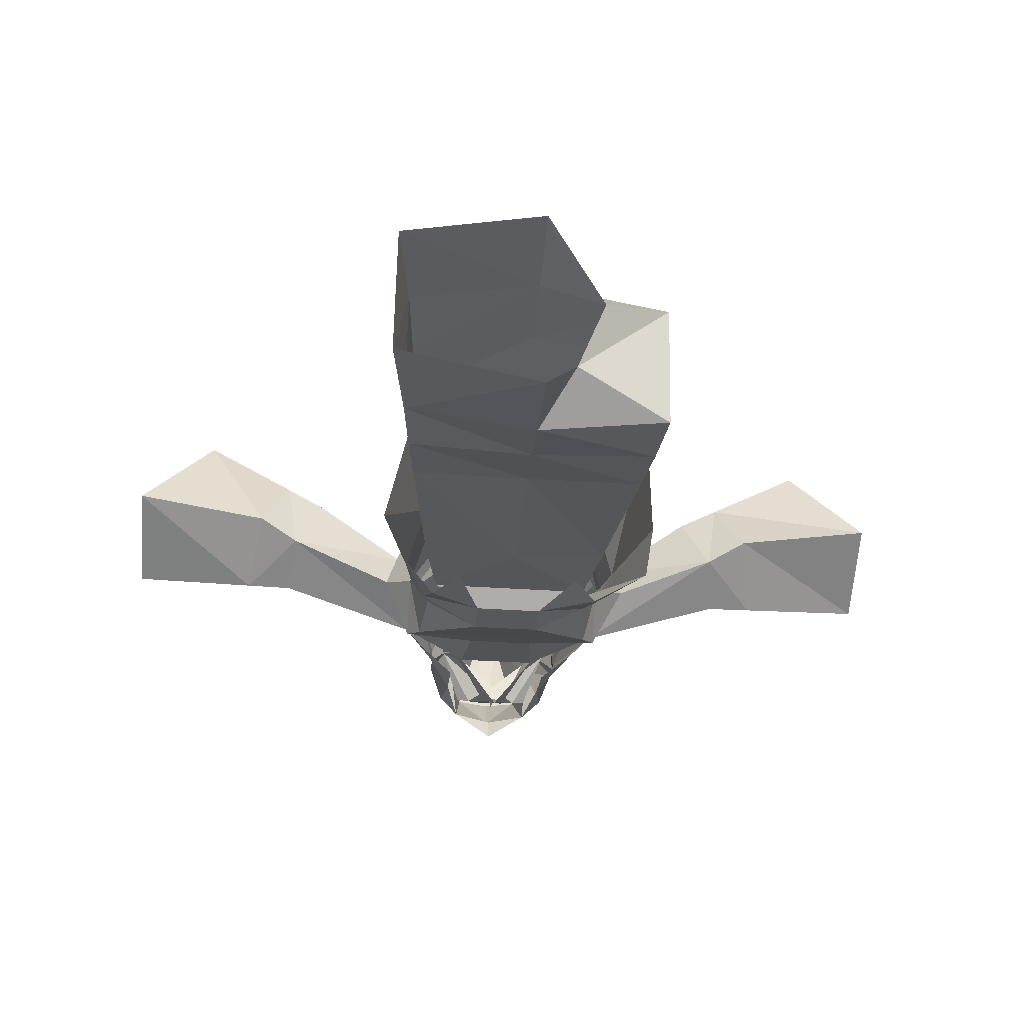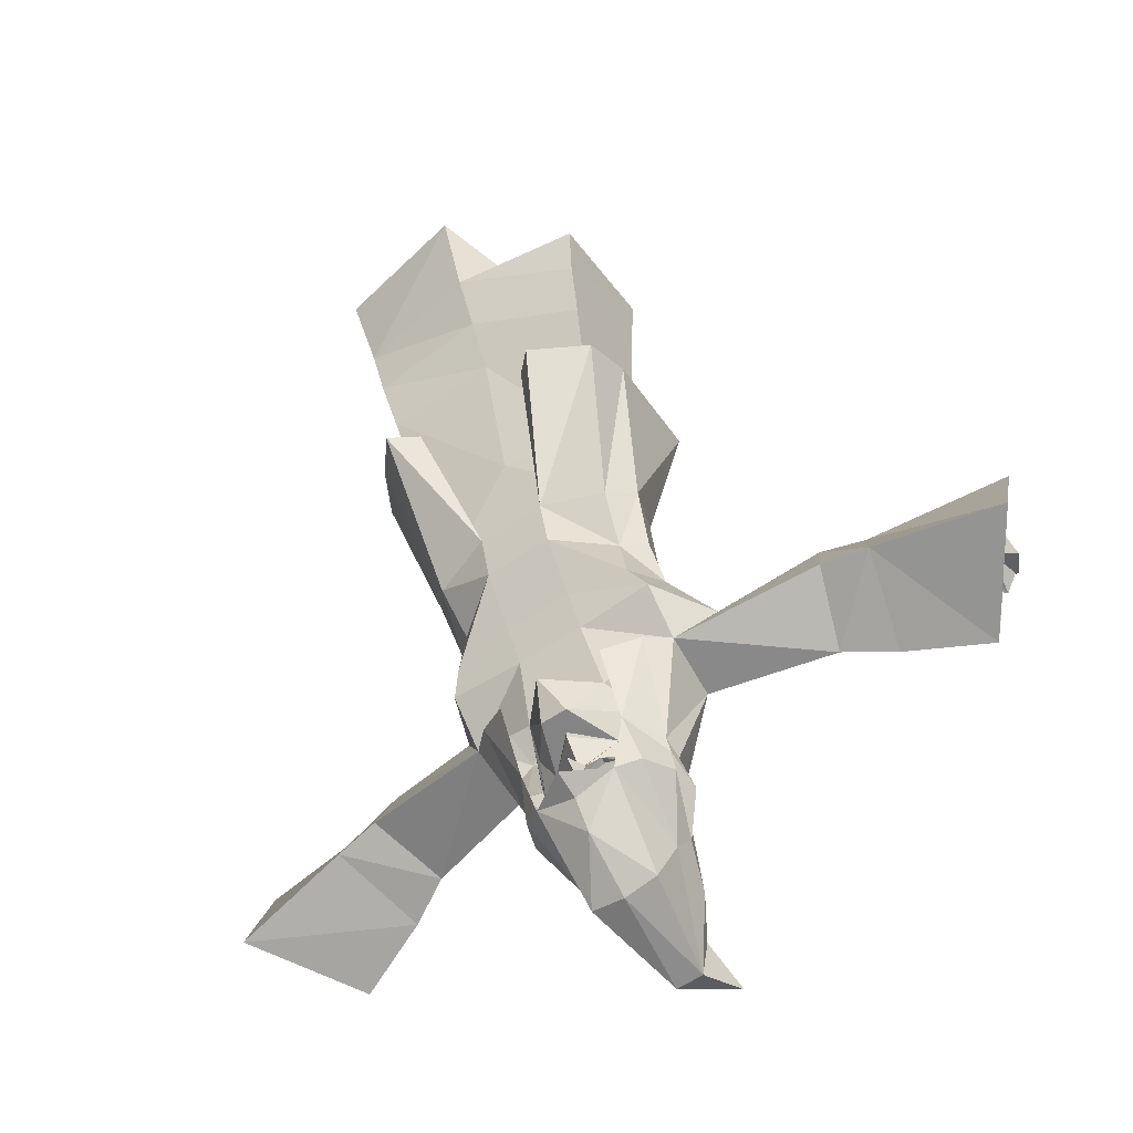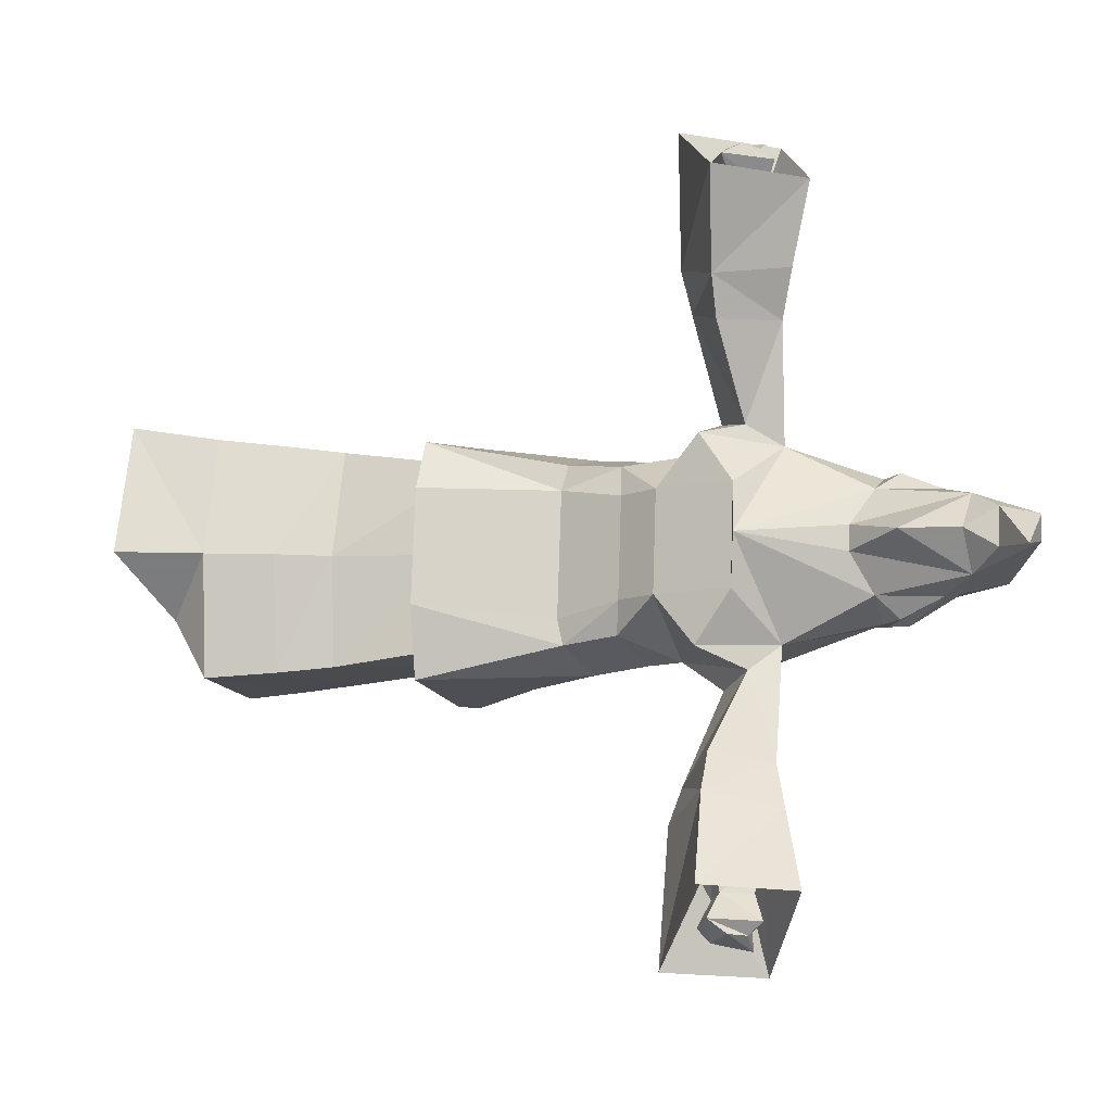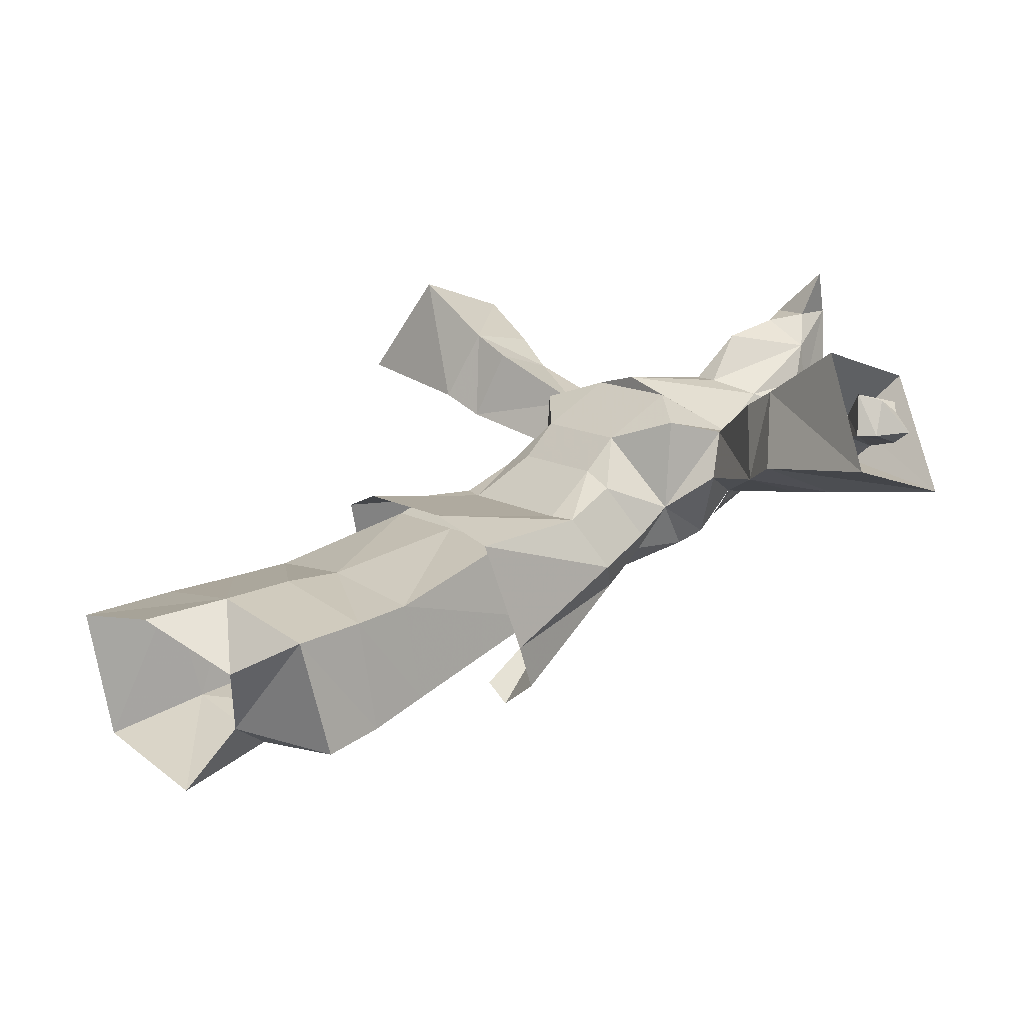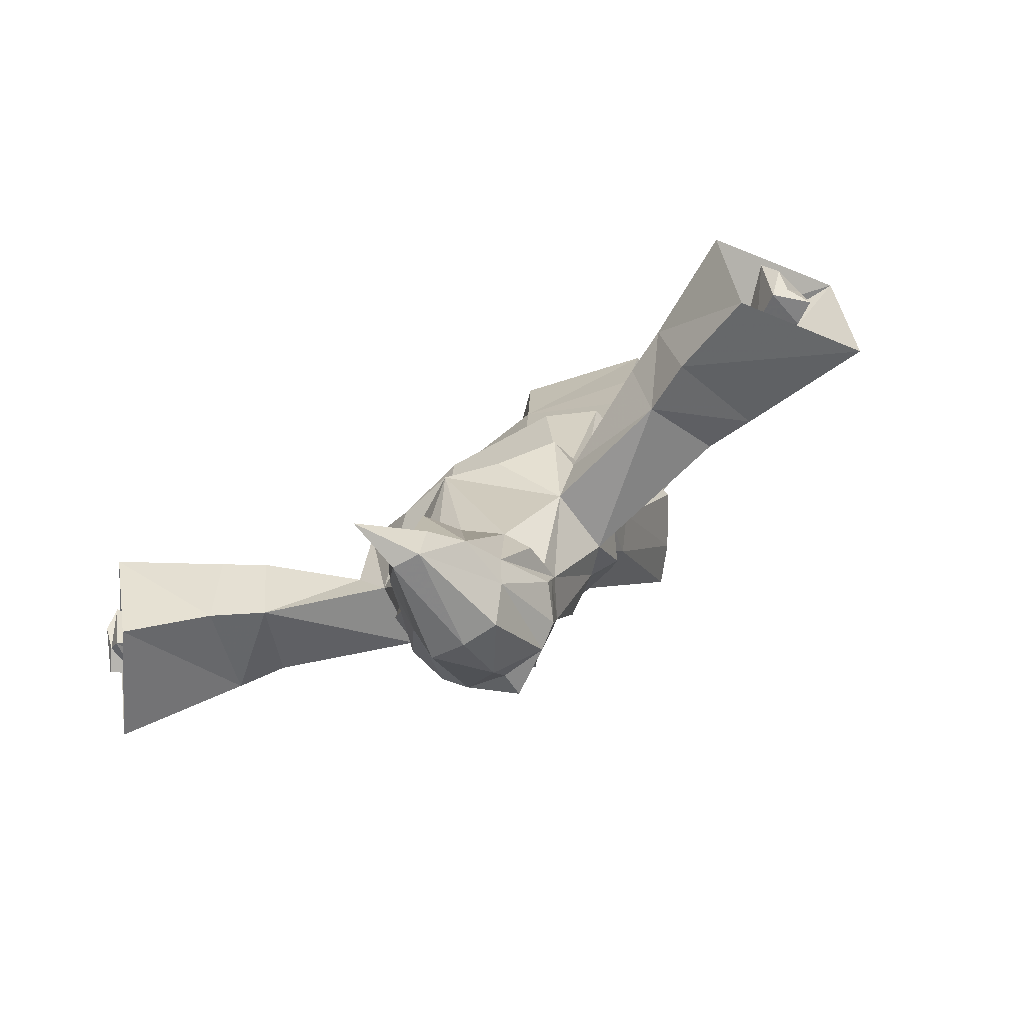
<metadata>
{"format":"obj","ext":"obj","renderer":"f3d","projection":"perspective","resolution":1024,"background":"white","views":[{"elev":-43.5,"azim":175.7,"up":"+Z"},{"elev":-61.4,"azim":-145.7,"up":"+Y"},{"elev":77.1,"azim":-88.1,"up":"+Z"},{"elev":12.7,"azim":-127.4,"up":"+Z"},{"elev":-65.4,"azim":29.9,"up":"+Y"}]}
</metadata>
<code>
v -0.08594 -0.9297 0.2891
v -0.08594 -0.9531 0.2969
v -0.0625 -0.9844 0.3594
v -0.08594 -0.9375 0.3359
v -0.08594 -0.9219 0.3047
v -0.08594 -0.9141 0.2812
v -0.0625 -0.9141 0.2344
v -0.07031 -0.9688 0.2578
v -0.05469 -1.008 0.3438
v -0.04688 -1.008 0.4062
v -0.0625 -0.9062 0.3516
v -0.1172 -0.8047 0.3203
v -0.125 -0.8047 0.2422
v -0.1016 -0.8125 0.2188
v -0.0625 -0.8359 0.1953
v 0.08594 -0.9141 0.2812
v 0.08594 -0.9219 0.3047
v 0.08594 -0.9375 0.3359
v 0.0625 -0.9844 0.3594
v 0.08594 -0.9531 0.2969
v 0.08594 -0.9297 0.2891
v 0.0625 -0.9141 0.2344
v 0.1016 -0.8125 0.2188
v 0.125 -0.8047 0.2422
v 0.1172 -0.8047 0.3203
v 0.0625 -0.9062 0.3516
v 0.04688 -1.008 0.4062
v 0.05469 -1.008 0.3438
v 0.07031 -0.9688 0.2578
v 0.04688 -0.9844 0.2422
v 0.03906 -1.062 0.3281
v 0 -1.031 0.2656
v 0 -1 0.2422
v 0 -0.9922 0.2109
v -0.04688 -0.9844 0.2422
v -0.03906 -1.062 0.3281
v 0 -0.7422 0.3828
v 0.01562 -0.875 0.3672
v 0.0625 -0.7422 0.3672
v -0.0625 -0.7422 0.3672
v -0.01562 -0.875 0.3672
v 0 -0.9219 0.4219
v 0 -0.9922 0.4375
v 0.02344 -1.031 0.4453
v 0.01562 -1.078 0.4453
v 0 -1.07 0.3281
v -0.01562 -1.078 0.4453
v -0.02344 -1.031 0.4453
v -0.03125 -1.055 0.5
v 0 -1.078 0.4453
v 0.0625 -0.8359 0.1953
v 0.03906 -0.8984 0.2656
v 0 -0.8984 0.2266
v 0.01562 -0.8984 0.2031
v 0.05469 -0.8672 0.2578
v 0.07031 -0.9141 0.2969
v 0.007812 -0.9375 0.25
v 0 -0.9375 0.25
v 0 -0.9062 0.2266
v -0.03906 -0.8984 0.2656
v -0.01562 -0.8984 0.2031
v 0 -0.8672 0.1719
v 0.04688 -0.8438 0.2266
v 0.07031 -0.8828 0.2891
v 0.07031 -0.9219 0.3047
v -0.05469 -0.8672 0.2578
v -0.07031 -0.9141 0.2969
v -0.07031 -0.8828 0.2891
v -0.07031 -0.8594 0.2812
v -0.04688 -0.8438 0.2266
v -0.07031 -0.9219 0.3047
v 0.07031 -0.8594 0.2812
v -0.007812 -0.9375 0.25
v -0.03125 -0.9531 0.2422
v -0.04688 -0.9609 0.25
v -0.03125 -0.9531 0.25
v 0 -0.9609 0.25
v -0.02344 -0.9688 0.2578
v -0.01562 -0.9844 0.2656
v 0.01562 -0.9844 0.2656
v 0.02344 -0.9688 0.2578
v 0.04688 -0.9609 0.25
v 0.03125 -0.9531 0.25
v 0.03125 -0.9531 0.2422
v 0 -0.9453 0.2266
v -0.1562 -0.4531 0.04688
v -0.09375 -0.4609 0.007812
v -0.03906 -0.6094 0.1172
v -0.1094 -0.6172 0.1406
v -0.1641 -0.4297 0.1016
v -0.1328 -0.5938 0.1719
v -0.1562 -0.3828 0.2344
v -0.1094 -0.5547 0.2344
v -0.07031 -0.375 0.2578
v -0.07812 -0.5469 0.2344
v 0.07031 -0.375 0.2578
v 0.07812 -0.5469 0.2344
v 0.1328 -0.3828 0.2344
v 0.1094 -0.5547 0.2344
v 0.1641 -0.4297 0.1016
v 0.1328 -0.5938 0.1719
v 0.1328 -0.4531 0.04688
v 0.1094 -0.6172 0.1406
v 0.1016 -0.4609 0.007812
v 0.03906 -0.6094 0.1172
v 0.07031 -0.4531 0.03125
v -0.07031 -0.4531 0.03125
v 0.1094 -0.7344 0.1797
v 0.03906 -0.7266 0.1719
v 0.03906 -0.6641 0.1328
v 0.1016 -0.6719 0.1797
v 0.125 -0.6953 0.2344
v 0.125 -0.7578 0.1953
v 0.03906 -0.7656 0.1953
v -0.03906 -0.7266 0.1719
v -0.03906 -0.6641 0.1328
v 0.125 -0.6562 0.2031
v 0.1016 -0.6172 0.2656
v 0.0625 -0.6562 0.3203
v 0.125 -0.7031 0.3438
v 0.1562 -0.7344 0.2656
v -0.03906 -0.7656 0.1953
v -0.125 -0.7578 0.1953
v -0.1094 -0.7344 0.1797
v -0.1016 -0.6719 0.1797
v -0.09375 -0.5859 0.1328
v 0.09375 -0.5859 0.1328
v -0.1016 -0.4766 0.2344
v -0.1094 -0.5 0.1172
v 0 -0.4922 0.1016
v 0.1094 -0.5 0.1094
v 0.1016 -0.4766 0.2344
v -0.0625 -0.6172 0.2812
v 0.0625 -0.6172 0.2812
v -0.0625 -0.6562 0.3203
v -0.1016 -0.6172 0.2656
v -0.125 -0.6953 0.2344
v -0.125 -0.7031 0.3438
v 0.1406 -0.7578 0.3281
v 0.2812 -0.6953 0.2969
v 0.2891 -0.7656 0.2734
v 0.2578 -0.7969 0.3594
v 0.25 -0.7188 0.3828
v 0.2969 -0.7109 0.4062
v 0.3281 -0.6797 0.3203
v 0.3438 -0.7734 0.2812
v 0.3125 -0.8047 0.3906
v -0.125 -0.6562 0.2031
v -0.1641 -0.7422 0.2734
v -0.1484 -0.7656 0.3281
v -0.2812 -0.6953 0.2969
v -0.25 -0.7188 0.3828
v -0.2578 -0.7969 0.3594
v -0.2891 -0.7656 0.2734
v -0.3438 -0.7734 0.2812
v -0.3281 -0.6797 0.3203
v -0.2969 -0.7109 0.4062
v -0.3125 -0.8047 0.3906
v 0.4141 -0.7266 0.3672
v 0.4453 -0.7109 0.375
v 0.4453 -0.7734 0.3594
v 0.4141 -0.7656 0.3516
v 0.3828 -0.7656 0.3281
v 0.3828 -0.7109 0.3516
v 0.4062 -0.7344 0.3906
v 0.4375 -0.7188 0.4219
v 0.4531 -0.7422 0.4141
v 0.4609 -0.7266 0.375
v 0.4688 -0.7734 0.375
v 0.4375 -0.7812 0.4062
v 0.4062 -0.7734 0.3828
v 0.3672 -0.7812 0.375
v 0.4922 -0.7969 0.3047
v 0.4922 -0.6719 0.3438
v 0.3672 -0.7266 0.3906
v 0.4531 -0.7656 0.3984
v 0.4062 -0.7031 0.4688
v 0.4062 -0.8203 0.4297
v -0.3672 -0.7812 0.375
v -0.3672 -0.7266 0.3906
v -0.4062 -0.7344 0.3906
v -0.4062 -0.7734 0.3828
v -0.3828 -0.7656 0.3281
v -0.4922 -0.7969 0.3047
v -0.4062 -0.8203 0.4297
v -0.4062 -0.7031 0.4688
v -0.4922 -0.6719 0.3438
v -0.3828 -0.7109 0.3516
v -0.4141 -0.7266 0.3672
v -0.4453 -0.7109 0.375
v -0.4375 -0.7188 0.4219
v -0.4375 -0.7812 0.4062
v -0.4141 -0.7656 0.3516
v -0.4453 -0.7734 0.3594
v -0.4609 -0.7266 0.375
v -0.4531 -0.7422 0.4141
v -0.4531 -0.7656 0.3984
v -0.4688 -0.7734 0.375
v 0.1094 -0.4453 0.2188
v 0 -0.4453 0.2188
v -0.1094 -0.4453 0.2188
v -0.1328 -0.2812 0.1719
v -0.1328 -0.3047 0.05469
v 0 -0.3047 0.05469
v 0.1328 -0.3047 0.05469
v 0.1328 -0.2812 0.1719
v 0 -0.2734 0.1875
v 0.1406 -0.2109 0.1641
v 0.1484 -0.125 0.1562
v 0 -0.1172 0.1797
v 0 -0.2031 0.1875
v 0.1406 -0.2344 0.03125
v 0.1484 -0.1641 0.01562
v 0.1641 -0.04688 -0.01562
v 0.1641 -0.01562 0.1406
v 0 -0.007812 0.1719
v -0.07031 -0.07812 0.1094
v -0.1484 -0.125 0.1562
v -0.1406 -0.2109 0.1641
v 0 -0.2344 0.02344
v 0 -0.1641 -0.007812
v 0 -0.05469 -0.04688
v -0.1406 -0.2344 0.03125
v -0.1484 -0.1641 0.01562
v -0.03906 -0.1016 0.03125
f 1 2 3
f 1 3 4
f 1 4 5
f 1 5 6
f 16 17 18
f 16 18 19
f 16 19 20
f 16 20 21
f 52 56 57
f 52 57 58
f 52 59 53
f 53 59 60
f 60 58 73
f 60 73 67
f 67 73 74
f 67 74 75
f 75 74 76
f 75 78 79
f 79 78 77
f 79 77 80
f 80 77 81
f 80 81 82
f 82 83 84
f 82 84 56
f 56 84 57
f 57 84 77
f 57 77 85
f 85 77 73
f 73 77 74
f 74 77 76
f 83 77 84
f 159 160 161
f 159 161 162
f 159 165 166
f 159 166 160
f 160 166 167
f 160 167 168
f 160 168 169
f 160 169 161
f 161 169 170
f 161 170 171
f 161 171 162
f 165 171 166
f 166 171 170
f 166 170 167
f 167 170 176
f 167 176 168
f 168 176 169
f 169 176 170
f 181 189 190
f 181 190 191
f 181 191 192
f 181 192 182
f 182 192 193
f 189 193 190
f 190 193 194
f 190 194 195
f 190 195 191
f 191 195 196
f 191 196 197
f 191 197 192
f 192 197 194
f 192 194 193
f 194 198 195
f 195 198 196
f 196 198 197
f 197 198 194
f 1 6 7
f 1 7 8
f 1 8 2
f 2 8 9
f 2 9 3
f 3 9 10
f 3 10 11
f 3 11 4
f 4 11 5
f 5 11 12
f 5 12 6
f 6 12 13
f 6 13 14
f 6 14 7
f 7 14 15
f 16 21 22
f 16 22 23
f 16 23 24
f 16 24 25
f 16 25 17
f 17 25 26
f 17 26 18
f 18 26 19
f 19 26 27
f 19 27 28
f 19 28 20
f 20 28 29
f 20 29 21
f 21 29 22
f 22 29 30
f 30 29 28
f 30 28 31
f 30 31 32
f 30 32 33
f 35 33 32
f 35 32 36
f 35 36 9
f 35 9 8
f 35 8 7
f 37 38 26
f 37 26 25
f 37 12 11
f 37 11 41
f 37 41 38
f 38 41 42
f 38 42 27
f 38 27 26
f 10 41 11
f 41 10 42
f 42 10 43
f 42 43 27
f 27 43 44
f 27 44 45
f 27 45 28
f 28 45 31
f 31 45 46
f 31 46 32
f 32 46 36
f 36 46 47
f 36 47 9
f 9 47 10
f 10 47 48
f 10 48 43
f 43 48 44
f 44 48 49
f 44 49 45
f 45 49 50
f 45 50 46
f 46 50 47
f 47 50 49
f 47 49 48
f 22 51 23
f 86 87 88
f 86 88 89
f 86 89 90
f 90 89 91
f 90 91 92
f 92 91 93
f 92 93 94
f 94 93 95
f 94 95 96
f 96 95 97
f 96 97 98
f 98 97 99
f 98 99 100
f 100 99 101
f 100 101 102
f 102 101 103
f 102 103 104
f 104 103 105
f 104 105 106
f 87 107 88
f 159 162 163
f 159 163 164
f 159 164 165
f 162 171 172
f 162 172 163
f 163 172 173
f 163 173 174
f 163 174 164
f 164 174 175
f 164 175 165
f 165 175 171
f 171 175 172
f 172 175 177
f 172 177 178
f 172 178 173
f 173 178 147
f 173 147 146
f 173 146 174
f 174 146 145
f 174 145 177
f 174 177 175
f 179 180 181
f 179 181 182
f 179 182 183
f 179 183 184
f 179 184 185
f 179 185 180
f 180 185 186
f 180 186 187
f 180 187 188
f 180 188 189
f 180 189 181
f 182 193 183
f 183 193 188
f 183 188 184
f 184 188 187
f 184 187 156
f 184 156 155
f 184 155 185
f 185 155 158
f 185 158 186
f 186 158 157
f 186 157 187
f 187 157 156
f 193 189 188
f 178 177 144
f 178 144 147
f 177 145 144
f 209 213 214
f 209 214 215
f 209 215 210
f 210 215 216
f 213 221 222
f 213 222 214
f 30 33 34
f 34 33 35
f 110 116 105
f 116 88 105
f 37 25 39
f 37 39 40
f 37 40 12
f 108 112 113
f 108 113 109
f 109 113 114
f 112 119 120
f 112 120 121
f 112 121 113
f 113 121 24
f 113 24 114
f 114 24 63
f 115 122 123
f 115 123 124
f 135 137 138
f 135 138 40
f 135 40 119
f 119 40 39
f 119 39 120
f 120 39 25
f 120 25 139
f 120 139 121
f 137 124 123
f 137 123 149
f 137 149 150
f 137 150 138
f 138 150 12
f 138 12 40
f 70 13 122
f 13 123 122
f 123 13 149
f 131 199 132
f 132 199 200
f 132 200 128
f 200 201 128
f 128 201 129
f 129 201 202
f 129 202 203
f 129 203 204
f 129 204 130
f 130 204 205
f 130 205 131
f 131 205 199
f 199 205 206
f 199 206 207
f 199 207 200
f 200 207 202
f 200 202 201
f 221 225 222
f 52 53 54
f 52 54 55
f 52 55 56
f 52 58 59
f 53 60 61
f 53 61 54
f 54 61 62
f 54 62 63
f 54 63 55
f 55 63 64
f 55 64 65
f 55 65 56
f 66 61 60
f 66 60 67
f 66 67 68
f 66 68 69
f 66 69 70
f 66 70 61
f 61 70 62
f 67 71 68
f 64 63 72
f 60 59 58
f 75 76 77
f 75 77 78
f 82 81 83
f 83 81 77
f 108 109 110
f 108 110 111
f 108 111 112
f 111 117 112
f 112 117 118
f 112 118 119
f 115 124 116
f 116 124 125
f 134 133 135
f 134 135 119
f 134 119 118
f 135 133 136
f 135 136 137
f 121 139 140
f 121 140 24
f 24 140 141
f 24 141 142
f 24 142 25
f 25 142 139
f 139 142 143
f 139 143 140
f 136 148 137
f 137 148 125
f 137 125 124
f 149 13 151
f 149 151 150
f 150 151 152
f 150 152 153
f 150 153 12
f 12 153 13
f 13 153 154
f 13 154 151
f 208 211 206
f 208 206 212
f 210 216 217
f 210 217 218
f 211 219 207
f 211 207 206
f 212 205 204
f 212 204 220
f 220 204 203
f 220 203 223
f 221 224 225
f 212 206 205
f 224 218 225
f 207 219 202
f 202 219 203
f 203 219 223
f 109 114 115
f 109 115 110
f 110 115 116
f 114 63 122
f 114 122 115
f 70 122 63
f 110 105 103
f 110 103 111
f 111 103 117
f 116 125 88
f 97 95 133
f 97 133 134
f 97 134 118
f 97 118 99
f 99 118 117
f 99 117 101
f 101 117 103
f 140 143 144
f 140 144 145
f 140 145 146
f 140 146 141
f 141 146 142
f 142 146 147
f 142 147 144
f 142 144 143
f 151 154 155
f 151 155 156
f 151 156 157
f 151 157 152
f 152 157 153
f 153 157 158
f 153 158 155
f 153 155 154
f 125 89 88
f 89 125 91
f 91 125 148
f 91 148 136
f 91 136 93
f 93 136 133
f 93 133 95
f 208 209 210
f 208 210 211
f 208 212 213
f 208 213 209
f 210 218 211
f 211 218 219
f 213 212 220
f 213 220 221
f 220 223 221
f 221 223 224
f 223 219 218
f 223 218 224
f 225 218 217
f 105 88 126
f 105 126 127
f 105 127 97
f 105 97 95
f 105 95 88
f 88 95 126
f 126 95 128
f 126 128 129
f 126 129 130
f 126 130 127
f 127 130 131
f 127 131 132
f 127 132 97
f 97 132 95
f 132 128 95

</code>
